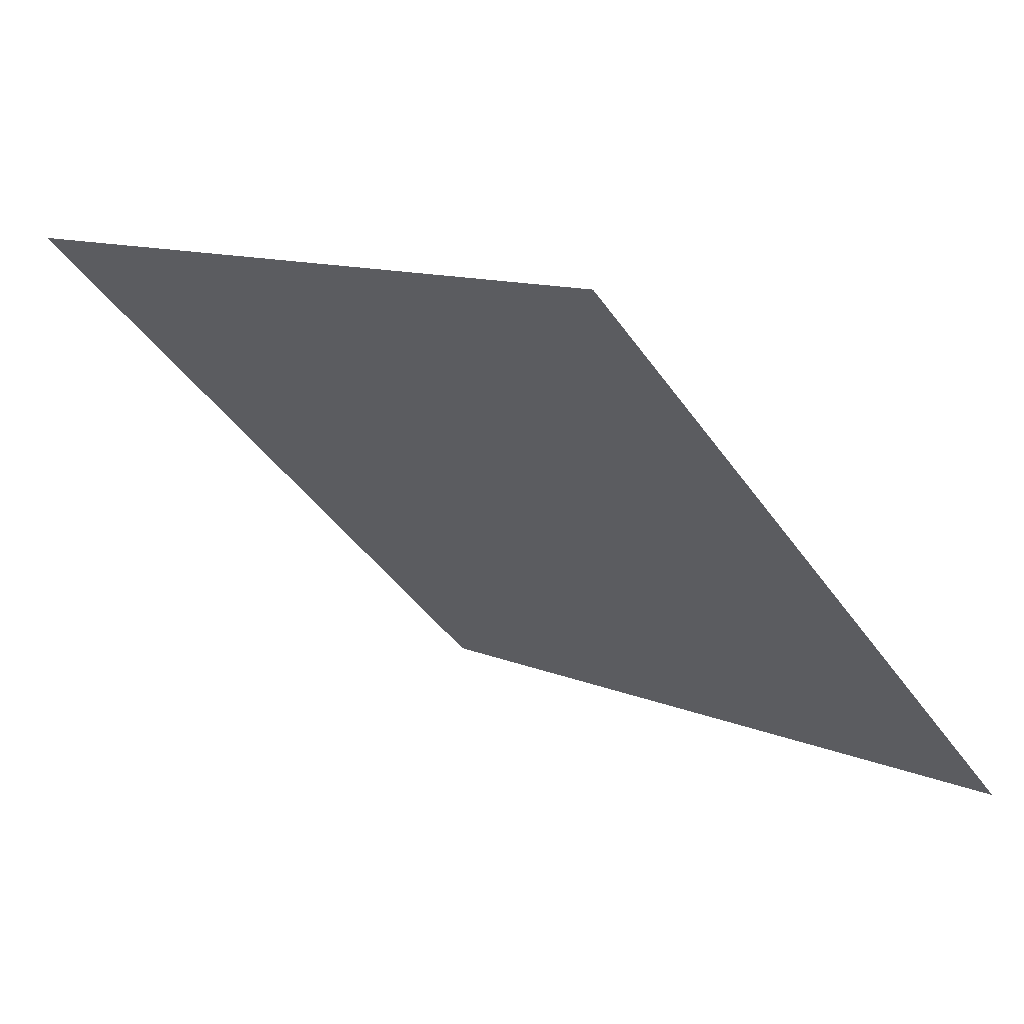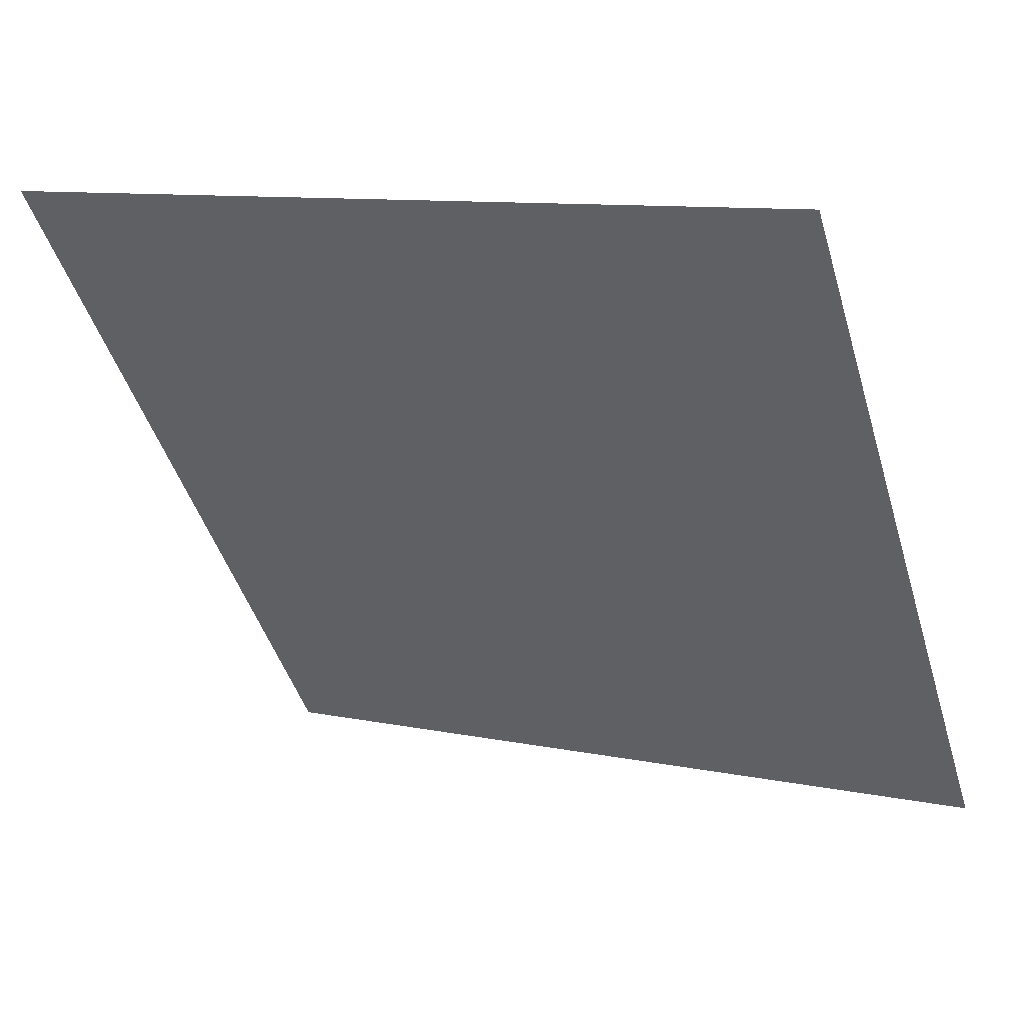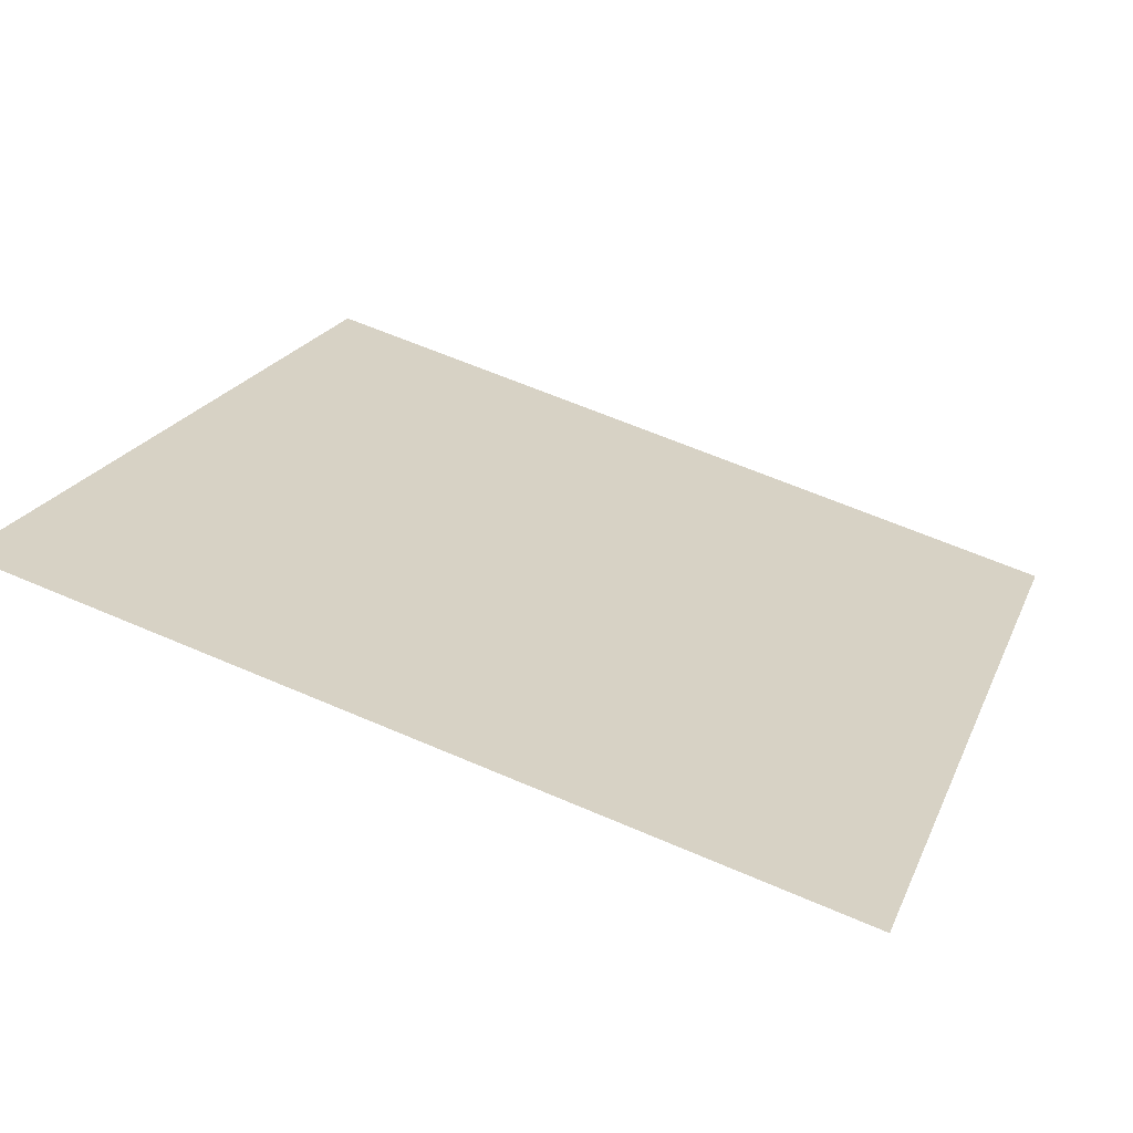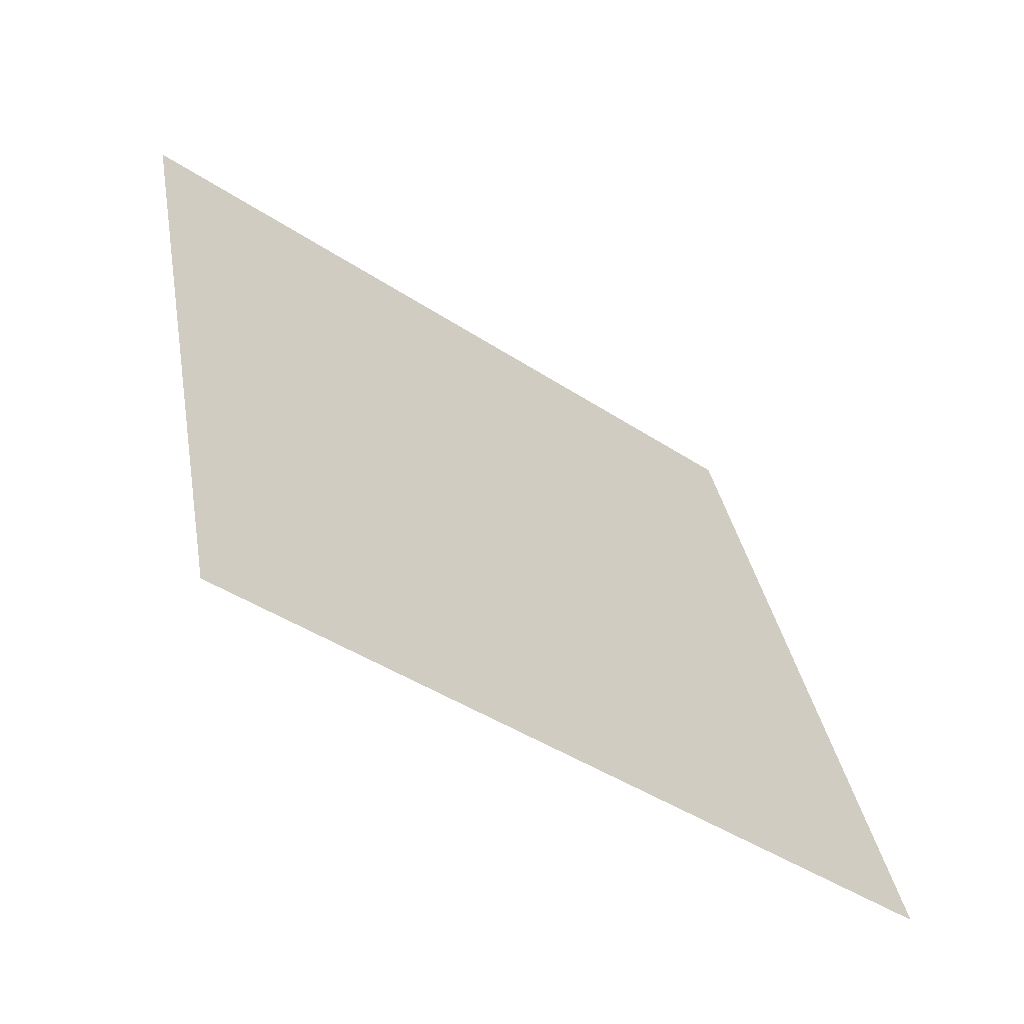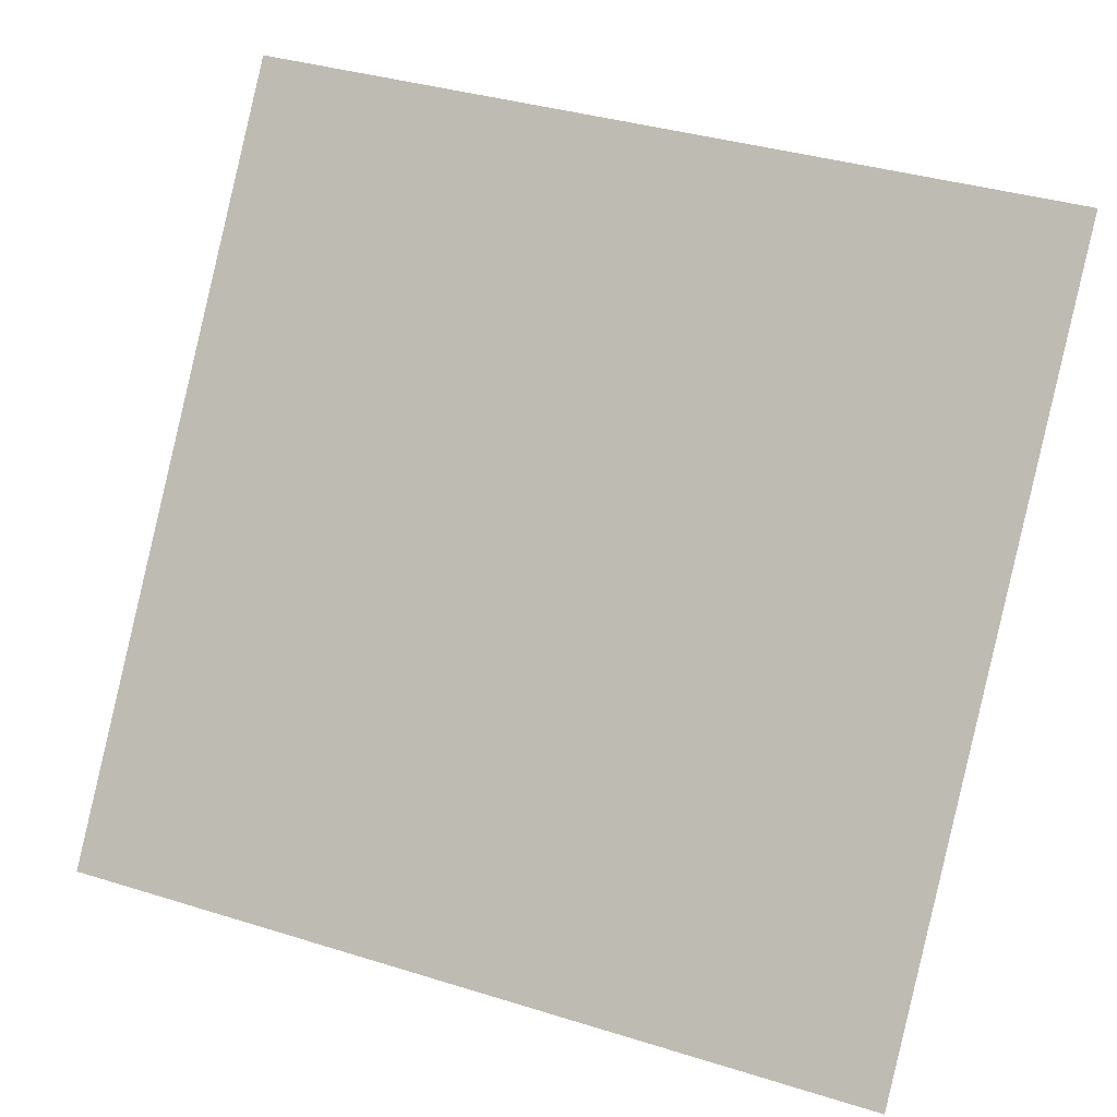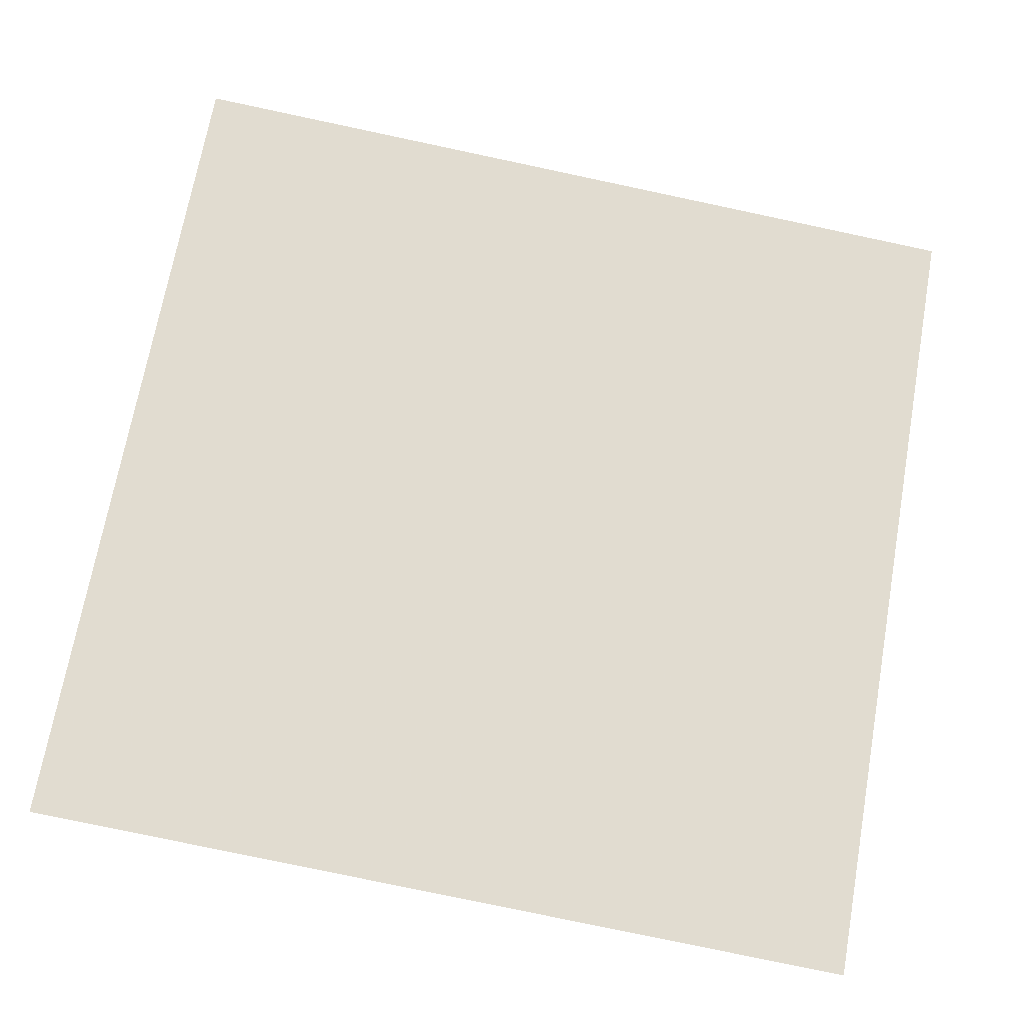
<metadata>
{"format":"obj","ext":"obj","renderer":"f3d","projection":"perspective","resolution":1024,"background":"white","views":[{"elev":-44.2,"azim":122.4,"up":"+Y"},{"elev":11.5,"azim":-153.8,"up":"+Z"},{"elev":59.4,"azim":24.1,"up":"+Y"},{"elev":32.9,"azim":80.8,"up":"+Y"},{"elev":35.8,"azim":20.4,"up":"+Z"},{"elev":-73.5,"azim":-11.3,"up":"+Y"}]}
</metadata>
<code>
v 0.2225 0.5408 0.1844
v 0.2159 0.5409 0.1845
v 0.216 0.5449 0.1898
v 0.2226 0.5447 0.1897
f 4 3 2 1

</code>
